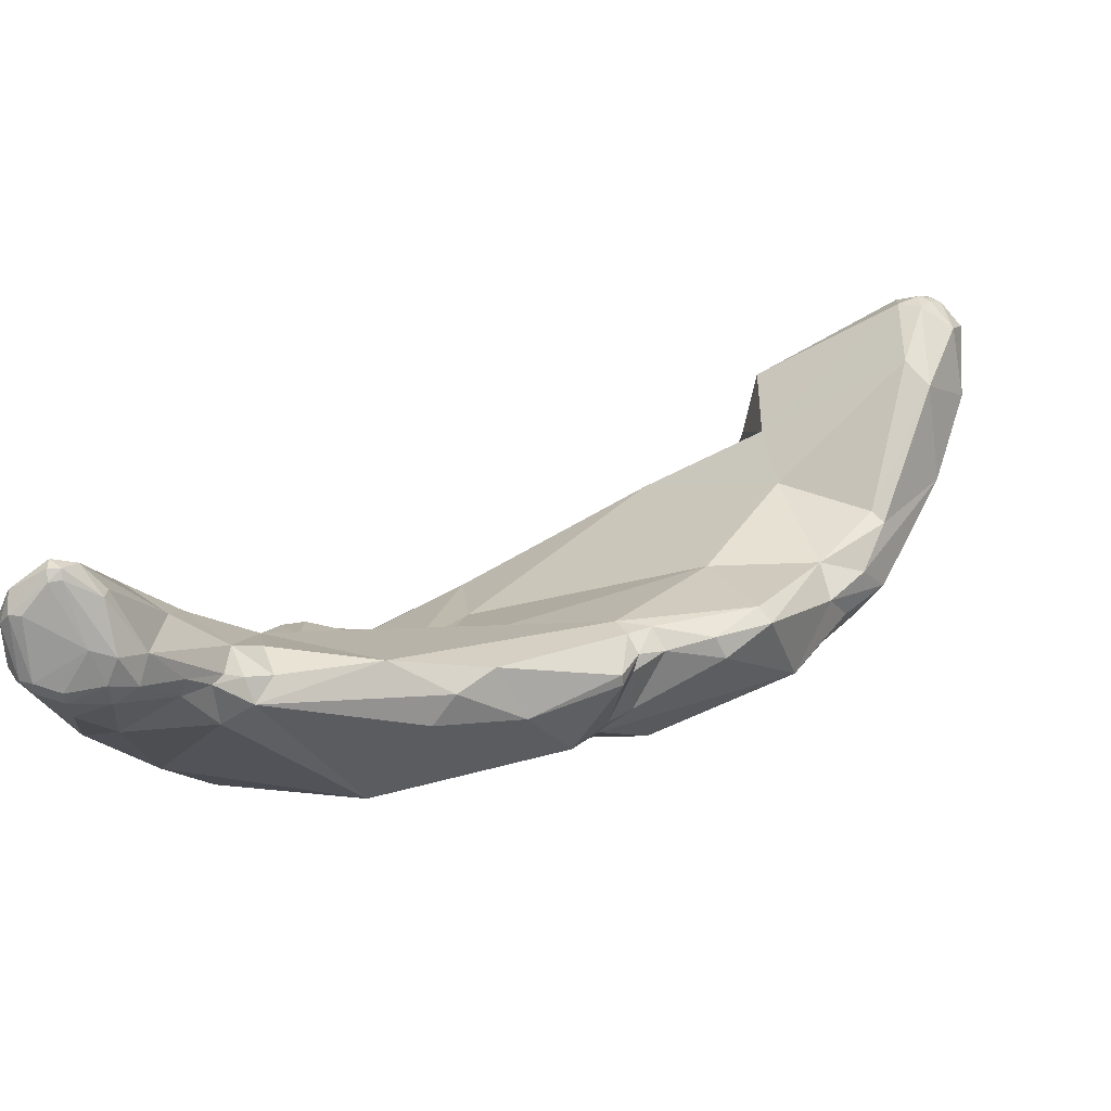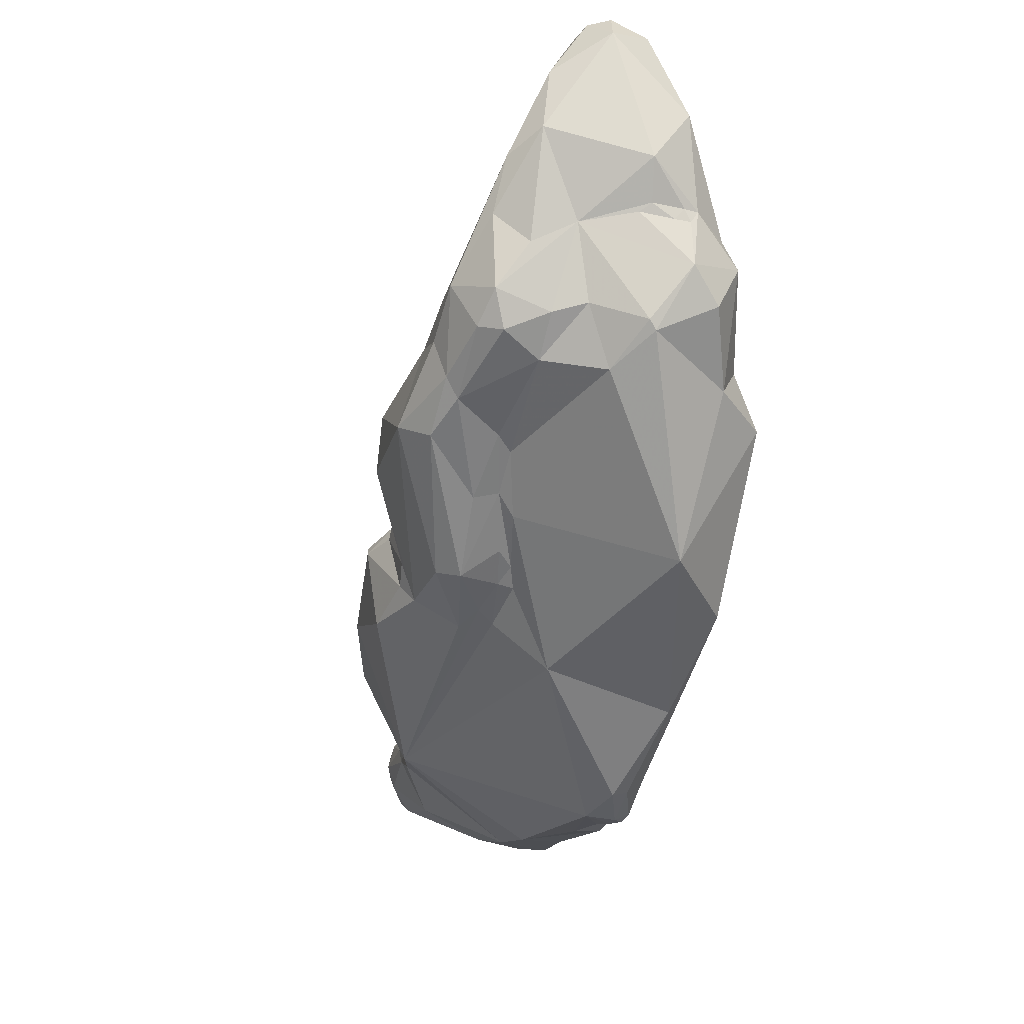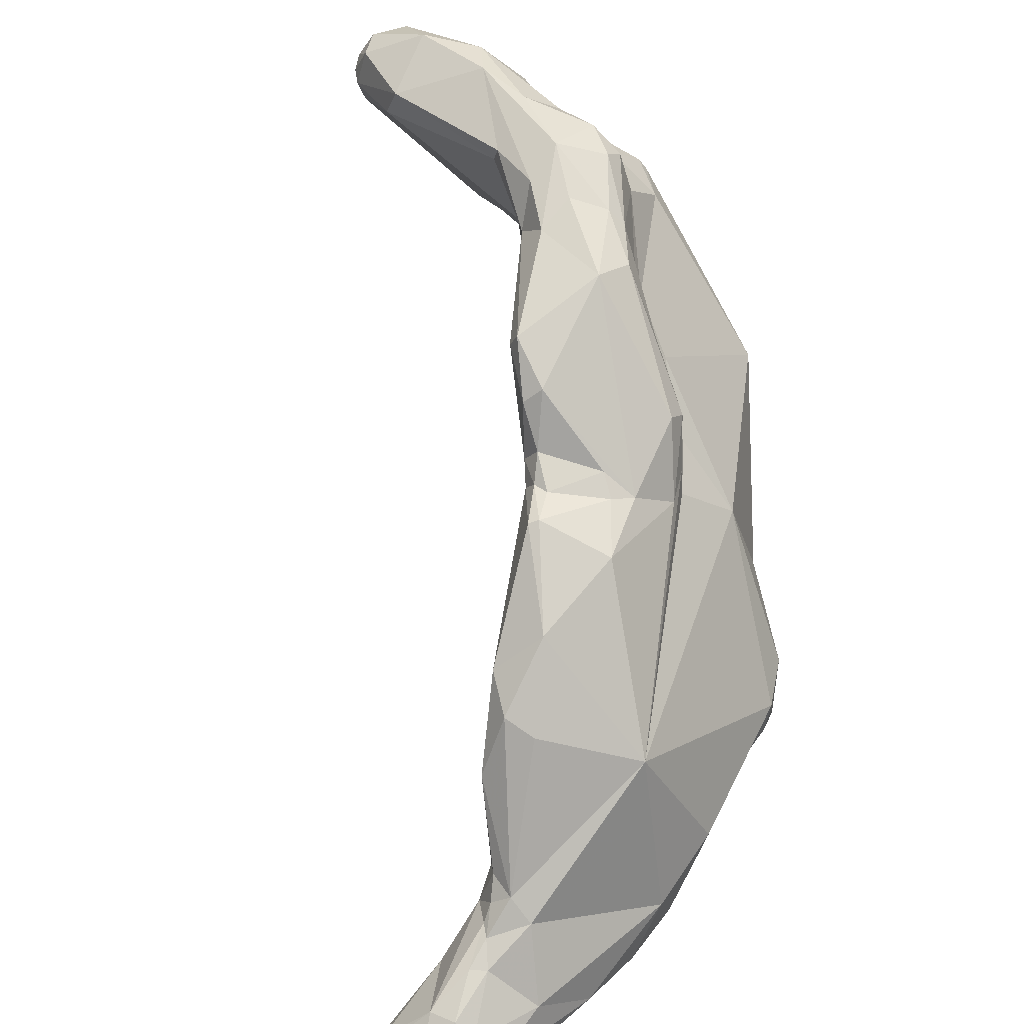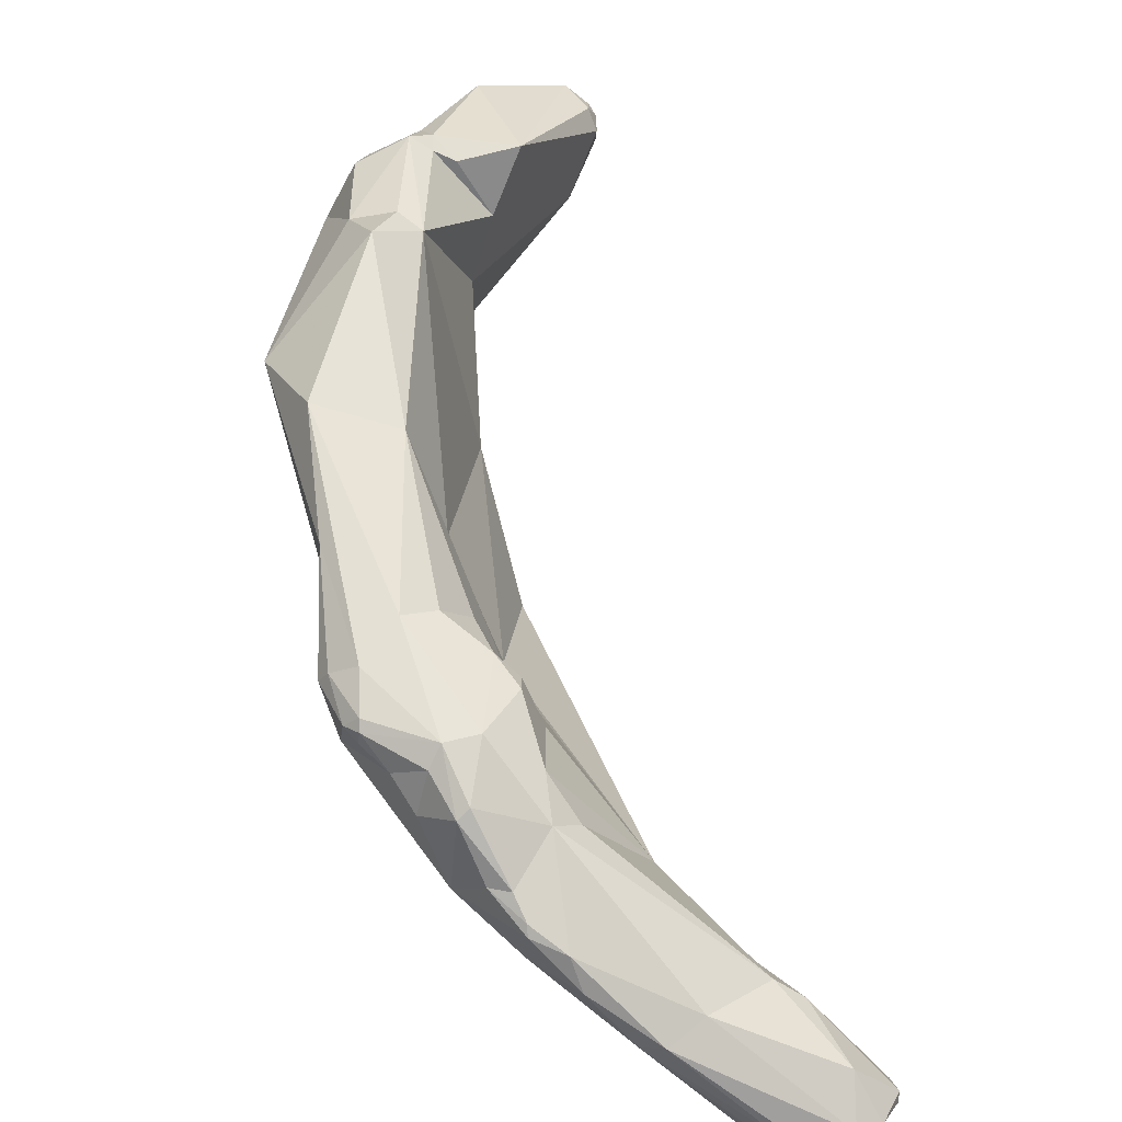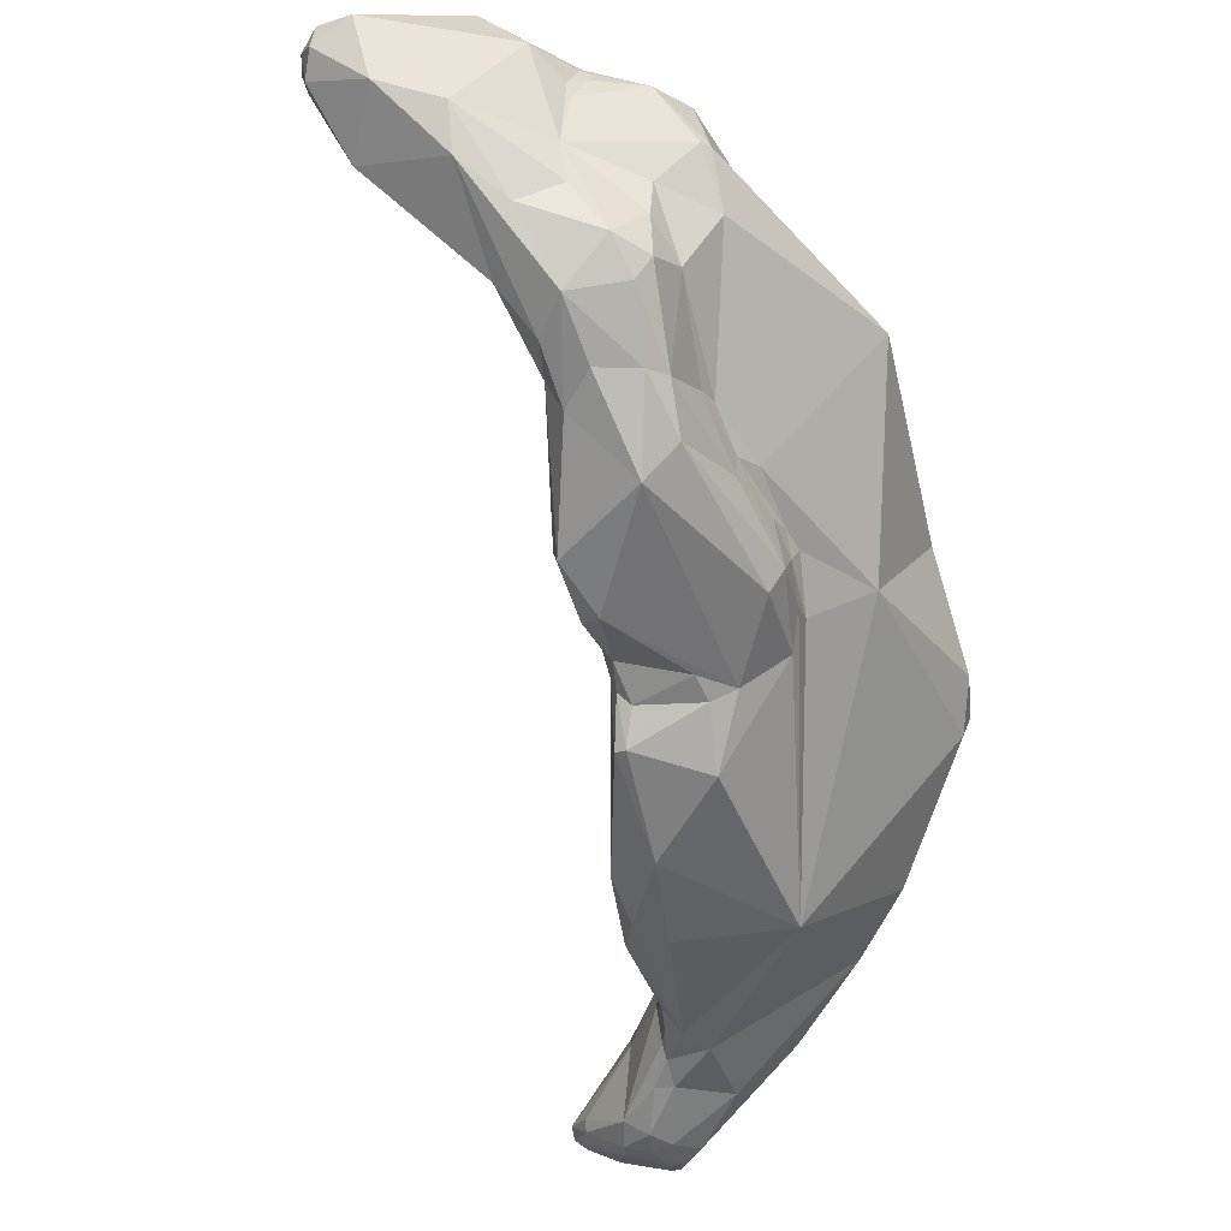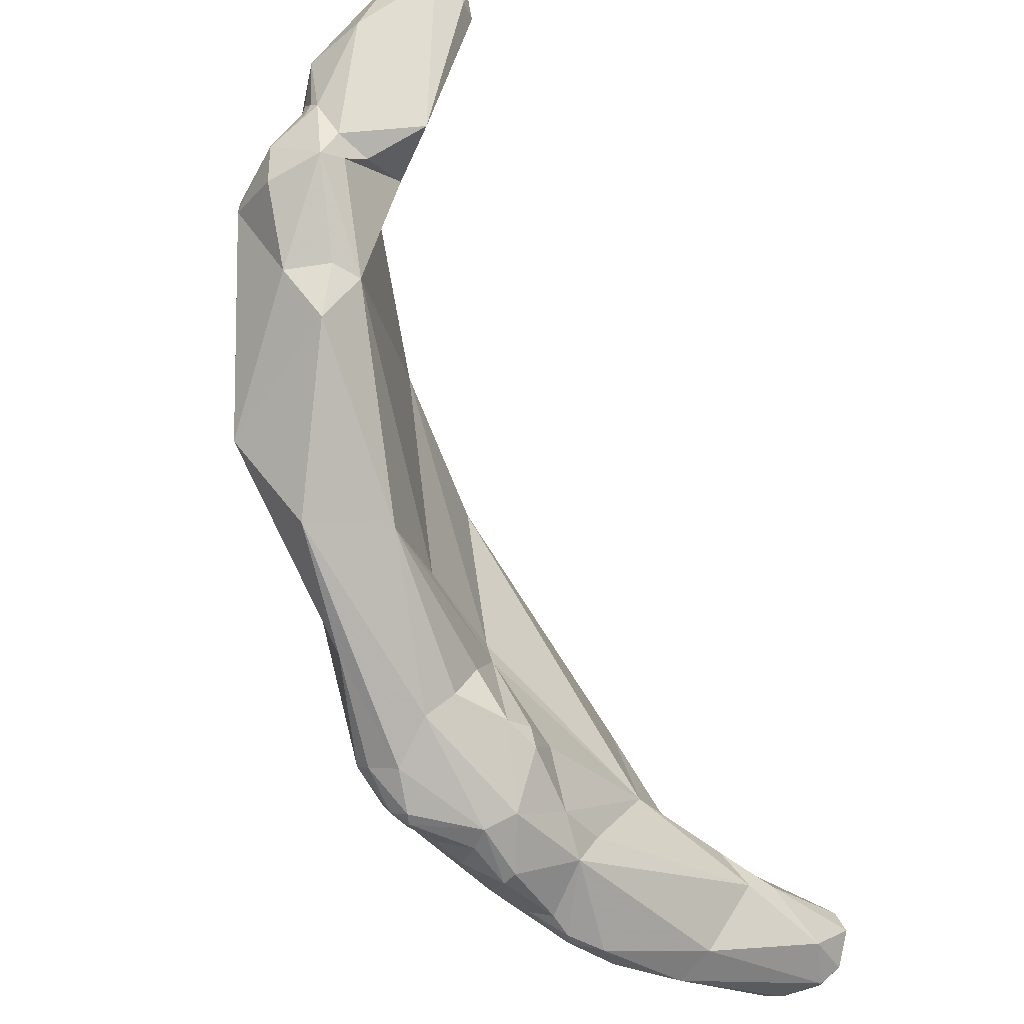
<metadata>
{"format":"obj","ext":"obj","renderer":"f3d","projection":"perspective","resolution":1024,"background":"white","views":[{"elev":-55.0,"azim":4.1,"up":"+Y"},{"elev":-59.0,"azim":121.1,"up":"+Z"},{"elev":-61.8,"azim":107.5,"up":"+Y"},{"elev":18.9,"azim":-92.7,"up":"+Y"},{"elev":-21.2,"azim":121.3,"up":"+Y"},{"elev":53.2,"azim":-104.8,"up":"+Y"}]}
</metadata>
<code>
o Generated_Mesh_From_X3D
v 33.81 817.2 65.74
v 34.09 816.4 65.74
v 33.69 815.5 66.16
v 33.77 817.2 64.46
v 33.35 816.8 66.63
v 32.93 817.2 66.67
v 32.93 816.8 66.85
v 32.93 816.4 66.91
v 32.5 816.8 66.95
v 32.5 815.9 66.94
v 32.5 818 65.74
v 31.65 816.4 66.91
v 31.65 817.2 66.59
v 32.5 813 65.18
v 31.65 813.8 65.87
v 33.96 814.7 63.61
v 33.03 813.8 61.49
v 32.72 812.1 61.49
v 31.56 810.8 60.21
v 30.38 818.3 62.34
v 30.38 816.8 60.52
v 30.38 809.1 61.63
v 29.95 809.5 61.91
v 29.46 807.4 60.64
v 28.07 805.7 60.64
v 29.1 815.9 59.95
v 29.1 815.4 59.79
v 28.25 816.8 60.04
v 28.25 816.4 59.67
v 30.38 811.7 59.09
v 29.95 813.4 59.64
v 30.27 808.3 59.36
v 29.95 810 57.94
v 29.1 808.7 57.65
v 28.68 809.6 57.26
v 28.25 811.3 57.61
v 28.68 806.6 59.36
v 26.13 816.8 63.84
v 26.14 817.2 60.64
v 25.47 816.4 61.49
v 25.28 816.8 60.64
v 26.55 811.7 62.02
v 26.13 814.2 62.79
v 27.78 807 61.49
v 25.7 802.3 62.34
v 25.28 802.8 62.75
v 27.83 817.1 60.21
v 27.83 816.8 59.74
v 26.98 816.4 58.27
v 25.28 817.3 59.79
v 25.28 816.4 57.83
v 27.83 812.5 57.75
v 26.55 814.2 56.88
v 26.98 810 57.3
v 27.77 806.6 58.09
v 26.98 806.6 57.7
v 26.13 804.9 57.86
v 24.85 807 57.89
v 26.55 803.7 58.94
v 26.13 814.2 56.72
v 25.7 812.1 56.57
v 21.45 814.7 60.26
v 23.58 806.2 62.22
v 23.65 801.1 62.76
v 24 800.9 61.91
v 21.88 800.4 62.76
v 21.45 801.1 63.4
v 22.3 814.9 57.66
v 21.88 815.3 59.36
v 24 807 57.91
v 23.15 804.9 57.72
v 22.73 805.7 57.91
v 21.72 805.7 57.66
v 20.18 801.2 63.61
v 20.95 799.8 63.19
v 20.73 799.4 62.76
v 20.6 800.4 63.61
v 20.37 798.1 63.61
v 20.39 798.1 63.19
v 20.6 800 60.64
v 19.75 799.4 60.63
v 18.48 797.4 61.06
v 19.75 815 58.51
v 21.03 801.9 57.83
v 20.6 804.5 57.83
v 20.6 802.8 57.48
v 19.75 804.5 57.86
v 19.33 803.6 57.93
v 18.9 804 57.85
v 18.62 802.3 58.09
v 19.33 799.8 59.83
v 18.05 801.1 58.63
v 18.48 810.8 54.79
v 17.2 795.4 64.04
v 16.35 795.5 66.2
v 15.08 794.3 66.17
v 14.65 805.7 60.95
v 17.63 802.3 58.36
v 14.65 810.4 56.4
v 15.65 803.6 56.81
v 12.95 794.3 67.71
v 14.23 793.8 65.31
v 13.8 801.5 62.76
v 12.95 801.6 62.76
v 11.25 804 61.76
v 11.68 794.4 61.91
v 14.23 809.6 59.61
v 11.48 806.6 56.81
v 8.702 796.4 67.51
v 9.552 793 68.34
v 9.127 794.3 68.56
v 8.955 792.1 67.86
v 8.702 792.5 68.71
v 8.277 793.4 69.29
v 8.16 792.1 69.14
v 7.852 791.6 69.14
v 7.852 791.8 67.44
v 9.127 801.1 63.98
v 9.977 804.8 60.64
v 9.127 802.8 63.23
v 9.127 803.6 62.35
v 8.277 802.7 63.19
v 9.269 804.9 59.36
v 8.702 803.2 57.09
v 8.16 803.6 58.09
v 8.277 801.1 57.44
v 9.127 802.8 56.74
v 4.877 790.4 74.82
v 4.452 790 74.96
v 4.452 789.8 74.66
v 6.699 792.6 71.26
v 5.302 793.2 72.11
v 5.302 793.8 71.06
v 6.494 790 71.69
v 6.152 789.5 70.84
v 5.577 790.4 73.81
v 5.517 790 73.81
v 5.727 789.3 72.11
v 4.958 789.2 72.54
v 5.302 789.1 71.26
v 6.931 793.8 70.41
v 7.237 790.9 69.99
v 7.002 790.9 69.34
v 5.302 789.3 70.41
v 4.877 790.9 68.08
v 6.577 800.6 63.88
v 6.152 798.9 65.01
v 5.179 799.4 64.04
v 6.152 802.1 61.91
v 5.902 801.9 60.64
v 4.78 800.2 61.49
v 4.74 799.8 61.06
v 6.152 796.8 60.87
v 4.877 795 63.19
v 4.083 797.7 62.76
v 4.452 797.7 61.96
v 7.427 801.9 57.55
v 6.985 802.3 58.09
v 6.812 801.9 58.09
v 7.002 801.5 58.03
v 6.577 800.6 59.01
v 5.736 801.1 60.21
v 6.152 799.4 59.82
v 4.027 790.4 75.02
v 4.027 790 74.98
v 4.027 789.7 74.66
v 2.752 790 74.3
v 3.177 791.7 73.39
v 4.027 788.8 71.26
v 4.027 788.9 70.84
v 3.177 789.3 73.81
v 3.177 788.8 71.69
v 3.177 788.9 71.26
v 2.752 789.4 73.81
v 2.394 789.6 73.39
v 2.752 789 71.69
v 2.476 789.6 71.26
v 2.277 790 73.39
v 2.327 789.6 71.82
v 3.007 793.8 68.71
v 2.489 793 67.44
v 4.027 789.3 69.99
v 3.007 794.7 64.89
v 3.054 796 64.46
v 3.177 792.7 66.59
v 3.592 796.8 63.19
v 3.505 796.4 63.19
v 33.81 817.2 65.74
v 34.09 816.4 65.74
v 34.09 816.4 65.74
v 33.69 815.5 66.16
v 32.5 818 65.74
v 32.5 813 65.18
v 33.96 814.7 63.61
v 32.72 812.1 61.49
v 30.38 818.3 62.34
v 28.07 805.7 60.64
v 26.13 816.8 63.84
v 26.13 816.8 63.84
v 26.13 816.8 63.84
v 26.13 816.8 63.84
v 26.14 817.2 60.64
v 26.14 817.2 60.64
v 26.14 817.2 60.64
v 26.14 817.2 60.64
v 25.47 816.4 61.49
v 25.47 816.4 61.49
v 25.28 816.8 60.64
v 26.55 811.7 62.02
v 26.13 814.2 62.79
v 26.13 814.2 62.79
v 25.7 802.3 62.34
v 25.28 817.3 59.79
v 25.28 816.4 57.83
v 21.45 814.7 60.26
v 23.65 801.1 62.76
v 21.88 800.4 62.76
v 21.88 800.4 62.76
v 22.3 814.9 57.66
v 21.88 815.3 59.36
v 20.95 799.8 63.19
v 20.73 799.4 62.76
v 20.37 798.1 63.61
v 20.37 798.1 63.61
v 19.75 815 58.51
v 19.75 815 58.51
v 19.75 815 58.51
v 19.75 804.5 57.86
v 18.48 810.8 54.79
v 16.35 795.5 66.2
v 14.65 810.4 56.4
v 12.95 794.3 67.71
v 12.95 794.3 67.71
v 11.68 794.4 61.91
v 11.68 794.4 61.91
v 11.48 806.6 56.81
v 9.552 793 68.34
v 9.127 794.3 68.56
v 7.852 791.8 67.44
v 4.877 790.4 74.82
v 4.452 790 74.96
v 5.736 801.1 60.21
v 4.027 790.4 75.02
v 4.027 790.4 75.02
v 4.027 790 74.98
v 4.027 790 74.98
v 2.752 790 74.3
v 2.752 790 74.3
v 2.489 793 67.44
v 3.007 794.7 64.89
v 3.505 796.4 63.19
f 9 13 12
f 38 13 11
f 11 20 38
f 2 4 1
f 2 16 4
f 189 3 194
f 5 190 188
f 6 5 188
f 191 190 5
f 6 188 192
f 5 6 7
f 7 8 5
f 5 8 191
f 10 191 8
f 14 191 10
f 192 188 4
f 13 9 6
f 6 9 7
f 8 7 9
f 9 10 8
f 14 10 15
f 13 6 11
f 12 10 9
f 12 15 10
f 3 193 194
f 192 4 196
f 21 196 4
f 193 18 194
f 17 21 4
f 4 16 17
f 195 17 16
f 195 19 17
f 18 193 22
f 17 31 21
f 17 19 30
f 13 198 12
f 199 43 12
f 12 43 15
f 15 23 14
f 196 21 47
f 27 26 31
f 47 21 28
f 47 39 196
f 42 23 15
f 23 22 14
f 18 22 24
f 22 44 24
f 44 22 23
f 32 18 24
f 209 44 23
f 24 25 32
f 44 197 24
f 21 31 26
f 28 21 26
f 29 28 26
f 29 27 49
f 29 26 27
f 28 48 47
f 28 29 48
f 31 17 30
f 31 30 33
f 30 19 33
f 31 49 27
f 36 31 33
f 49 31 53
f 53 31 52
f 52 31 36
f 32 19 195
f 19 32 33
f 32 37 55
f 33 32 34
f 34 32 55
f 36 33 35
f 33 34 35
f 35 34 56
f 55 56 34
f 36 35 54
f 54 35 56
f 32 25 37
f 25 59 37
f 40 210 200
f 202 38 20
f 203 41 206
f 208 210 40
f 203 50 41
f 204 207 201
f 41 62 211
f 41 50 62
f 15 43 42
f 215 42 43
f 209 63 44
f 45 197 44
f 45 44 46
f 44 63 46
f 59 25 212
f 212 64 65
f 59 212 65
f 45 46 216
f 48 29 49
f 47 48 49
f 213 205 47
f 47 49 213
f 51 49 60
f 49 53 60
f 213 49 214
f 62 50 69
f 213 68 220
f 68 213 214
f 52 36 54
f 53 52 61
f 52 54 61
f 37 59 55
f 55 59 57
f 56 55 57
f 58 54 56
f 54 58 70
f 71 56 57
f 57 59 84
f 91 84 59
f 60 53 61
f 216 46 67
f 74 67 46
f 63 74 46
f 216 67 66
f 65 64 217
f 91 59 65
f 80 91 65
f 217 80 65
f 75 67 77
f 66 67 75
f 75 76 66
f 80 218 222
f 60 219 51
f 219 60 93
f 69 83 62
f 225 220 68
f 61 54 70
f 70 58 72
f 72 58 71
f 58 56 71
f 61 70 73
f 70 72 73
f 73 72 87
f 72 71 86
f 73 87 100
f 228 72 85
f 72 86 85
f 86 71 57
f 61 229 60
f 61 73 229
f 229 73 100
f 77 95 78
f 230 94 223
f 77 74 95
f 74 77 67
f 77 78 75
f 224 79 221
f 79 81 222
f 221 79 222
f 80 222 81
f 81 91 80
f 81 79 82
f 94 82 79
f 223 94 79
f 107 62 83
f 226 93 99
f 219 93 226
f 85 86 88
f 86 57 84
f 228 85 88
f 92 84 91
f 87 89 100
f 89 228 88
f 88 86 90
f 84 92 86
f 89 88 98
f 88 90 98
f 90 86 92
f 98 90 106
f 92 106 90
f 98 100 89
f 81 82 91
f 91 82 92
f 106 92 82
f 96 102 94
f 234 94 102
f 230 96 94
f 95 74 101
f 63 62 97
f 63 97 103
f 62 107 97
f 63 103 74
f 104 103 97
f 62 63 209
f 98 235 100
f 229 100 108
f 111 110 232
f 238 101 109
f 230 233 96
f 112 96 233
f 96 112 102
f 237 112 233
f 109 101 74
f 74 103 109
f 234 102 112
f 97 107 104
f 107 105 104
f 107 119 105
f 109 103 104
f 118 109 104
f 234 82 94
f 231 107 227
f 125 99 236
f 93 236 99
f 127 108 100
f 238 109 114
f 109 141 114
f 111 114 110
f 112 237 113
f 110 114 113
f 112 113 116
f 112 116 117
f 114 115 113
f 113 115 116
f 142 143 116
f 115 142 116
f 143 117 116
f 118 122 146
f 146 109 118
f 234 112 117
f 154 235 239
f 120 118 104
f 104 105 121
f 120 104 121
f 121 105 119
f 121 119 123
f 122 118 120
f 122 120 121
f 121 149 122
f 121 123 149
f 122 149 146
f 124 125 236
f 107 231 123
f 231 125 123
f 107 123 119
f 124 236 127
f 157 124 127
f 157 127 126
f 158 125 124
f 158 124 157
f 100 235 126
f 127 100 126
f 128 131 132
f 164 128 132
f 164 132 168
f 131 128 136
f 128 129 137
f 128 137 136
f 129 130 137
f 243 241 240
f 243 165 241
f 129 245 166
f 130 129 166
f 139 130 166
f 139 166 171
f 131 134 114
f 131 136 134
f 114 141 131
f 132 131 141
f 132 141 133
f 133 168 132
f 134 142 115
f 114 134 115
f 136 137 134
f 138 135 134
f 134 135 142
f 142 135 143
f 137 138 134
f 138 140 135
f 138 137 130
f 138 139 140
f 144 135 140
f 144 143 135
f 139 138 130
f 169 140 139
f 170 140 169
f 141 109 133
f 143 145 239
f 154 239 145
f 144 182 145
f 143 144 145
f 170 144 140
f 182 144 170
f 109 147 133
f 133 147 148
f 147 109 146
f 148 147 146
f 150 149 123
f 149 151 148
f 151 149 150
f 151 150 152
f 148 146 149
f 126 153 163
f 150 162 152
f 148 151 155
f 151 152 155
f 152 163 153
f 156 155 152
f 152 153 156
f 126 235 153
f 153 235 154
f 187 153 154
f 155 156 186
f 157 160 159
f 126 160 157
f 157 159 158
f 150 158 159
f 150 159 162
f 125 150 123
f 150 125 158
f 161 160 126
f 161 159 160
f 163 242 161
f 126 163 161
f 242 159 161
f 163 152 242
f 245 174 166
f 166 174 171
f 244 167 246
f 247 174 245
f 133 180 168
f 164 168 248
f 168 178 248
f 168 180 178
f 178 180 181
f 173 170 169
f 172 139 171
f 172 169 139
f 172 173 169
f 174 172 171
f 174 176 172
f 176 173 172
f 177 185 173
f 178 175 247
f 175 174 247
f 176 174 175
f 179 176 175
f 177 173 176
f 177 176 179
f 181 177 179
f 179 178 181
f 178 179 175
f 182 185 145
f 148 180 133
f 181 185 177
f 173 182 170
f 173 185 182
f 183 187 154
f 185 154 145
f 185 183 154
f 148 184 180
f 180 184 181
f 249 184 250
f 183 185 181
f 251 186 156
f 153 187 156
f 186 184 148
f 155 186 148
f 184 186 251
f 251 250 184

</code>
